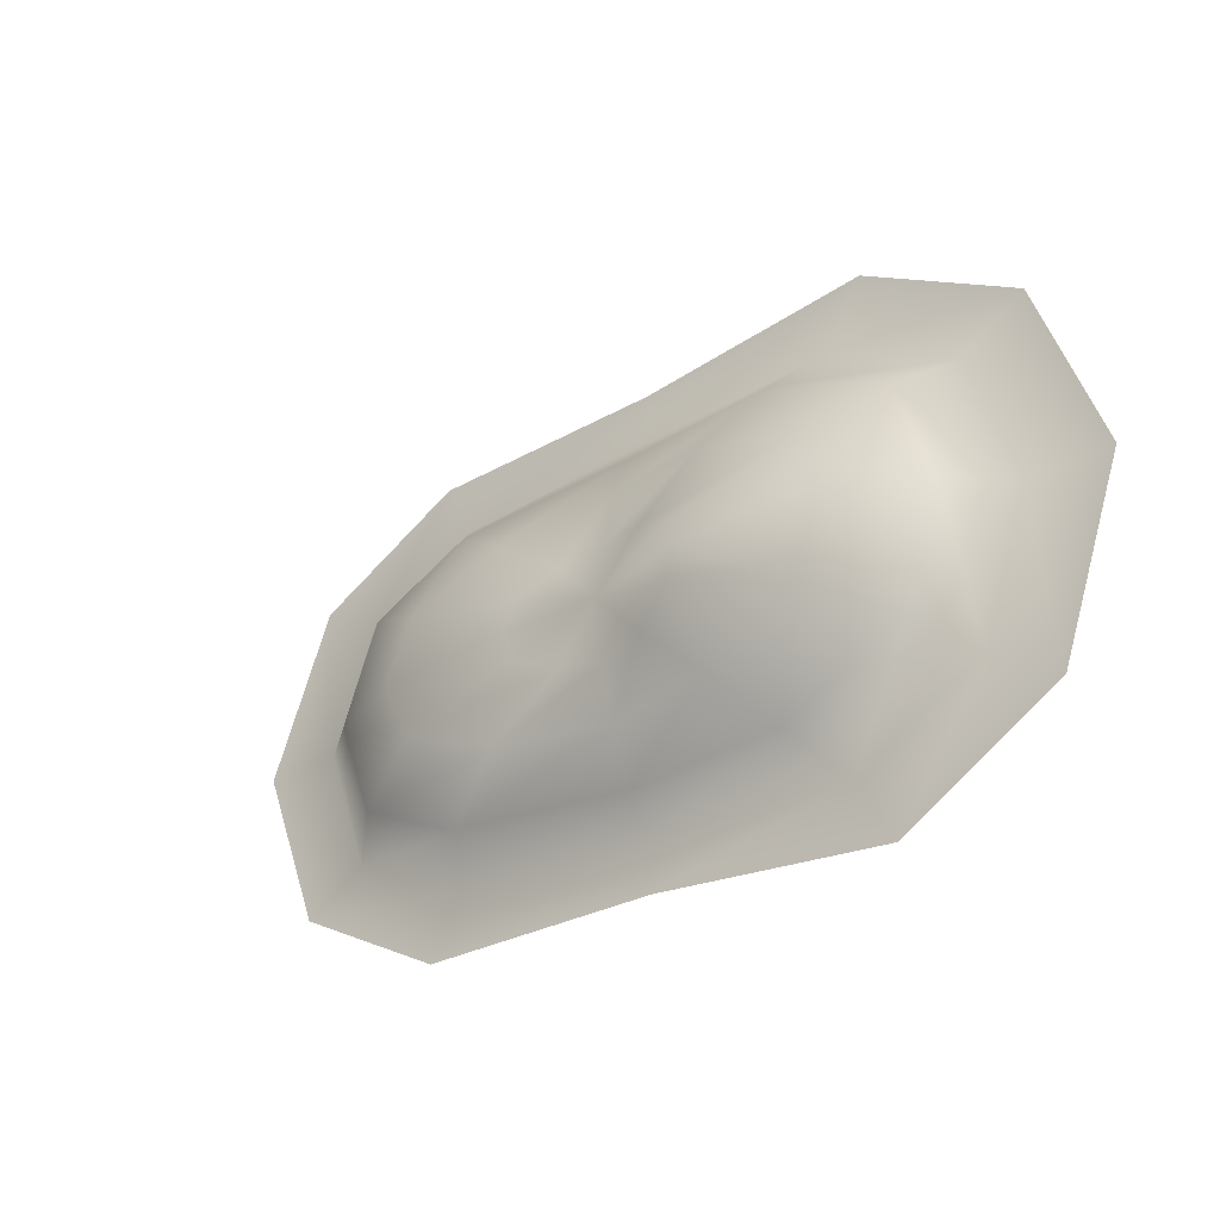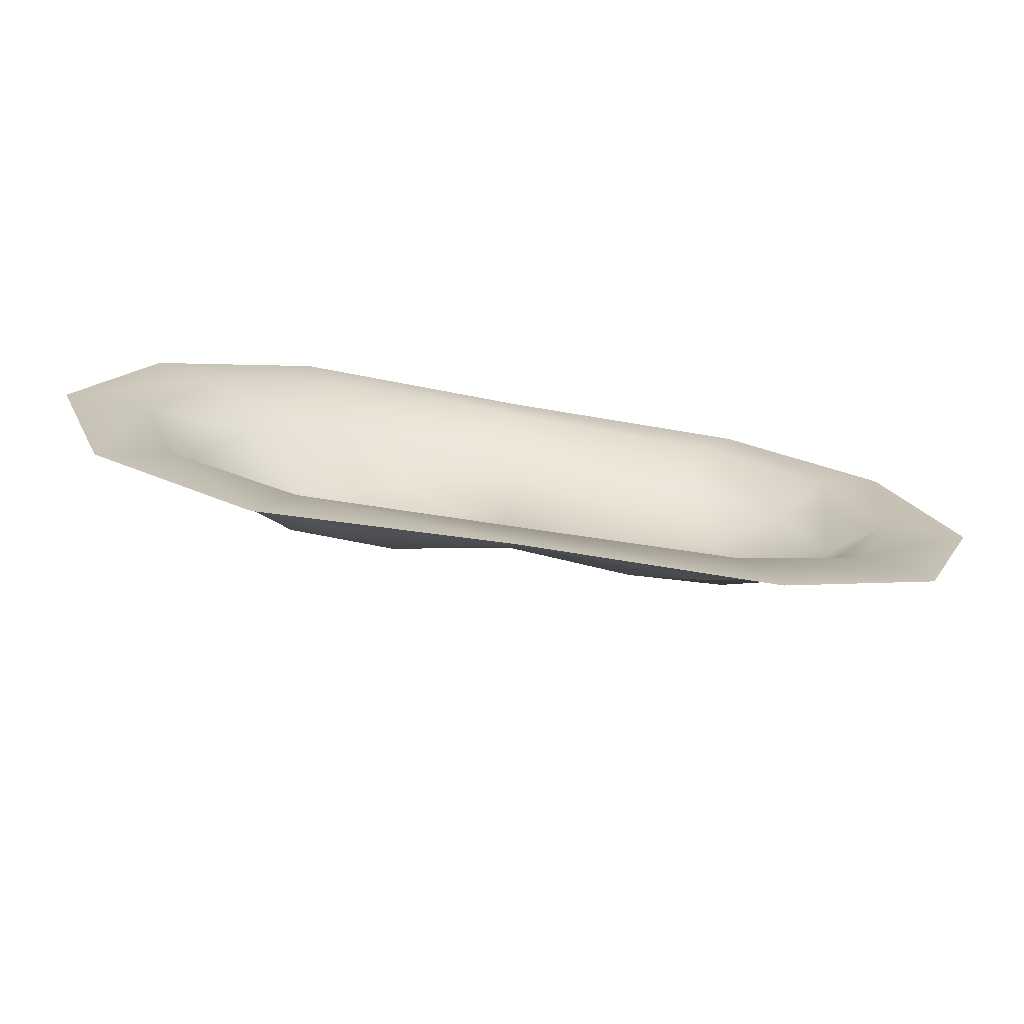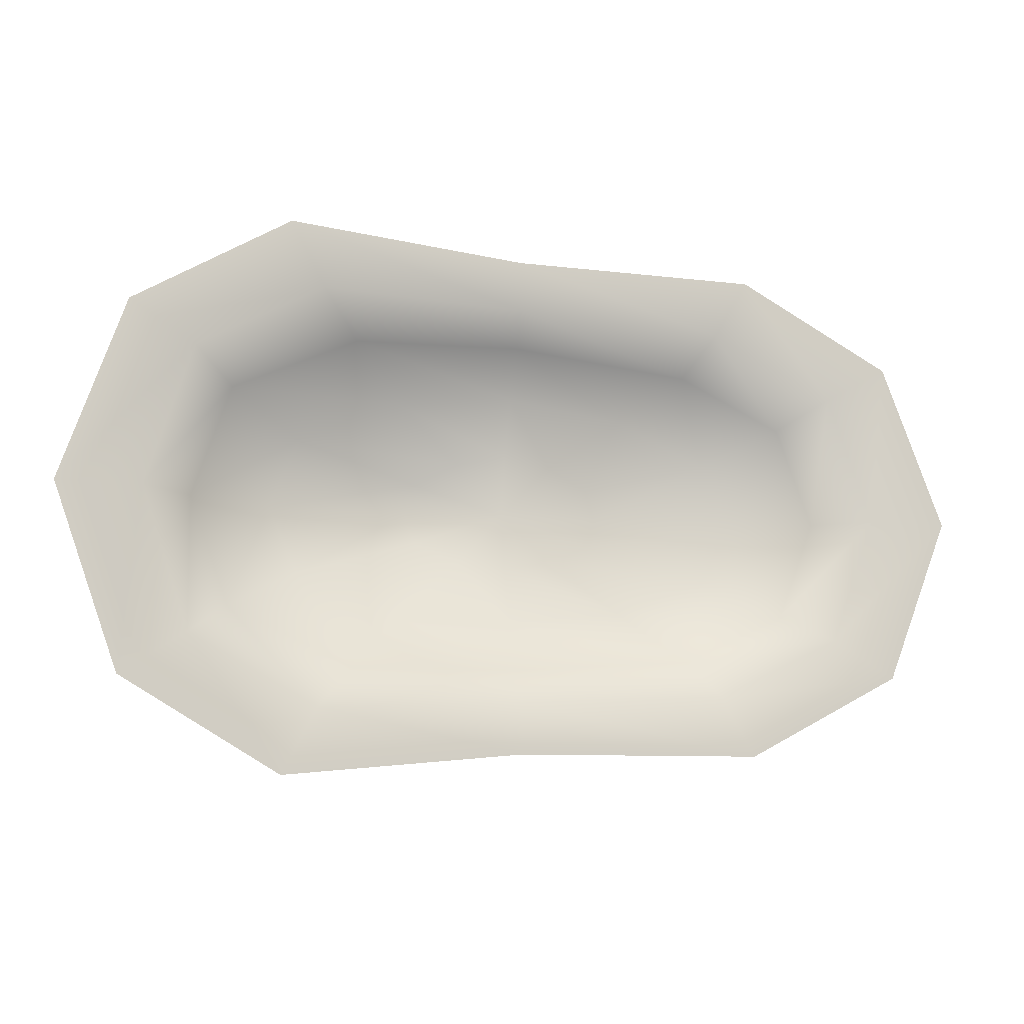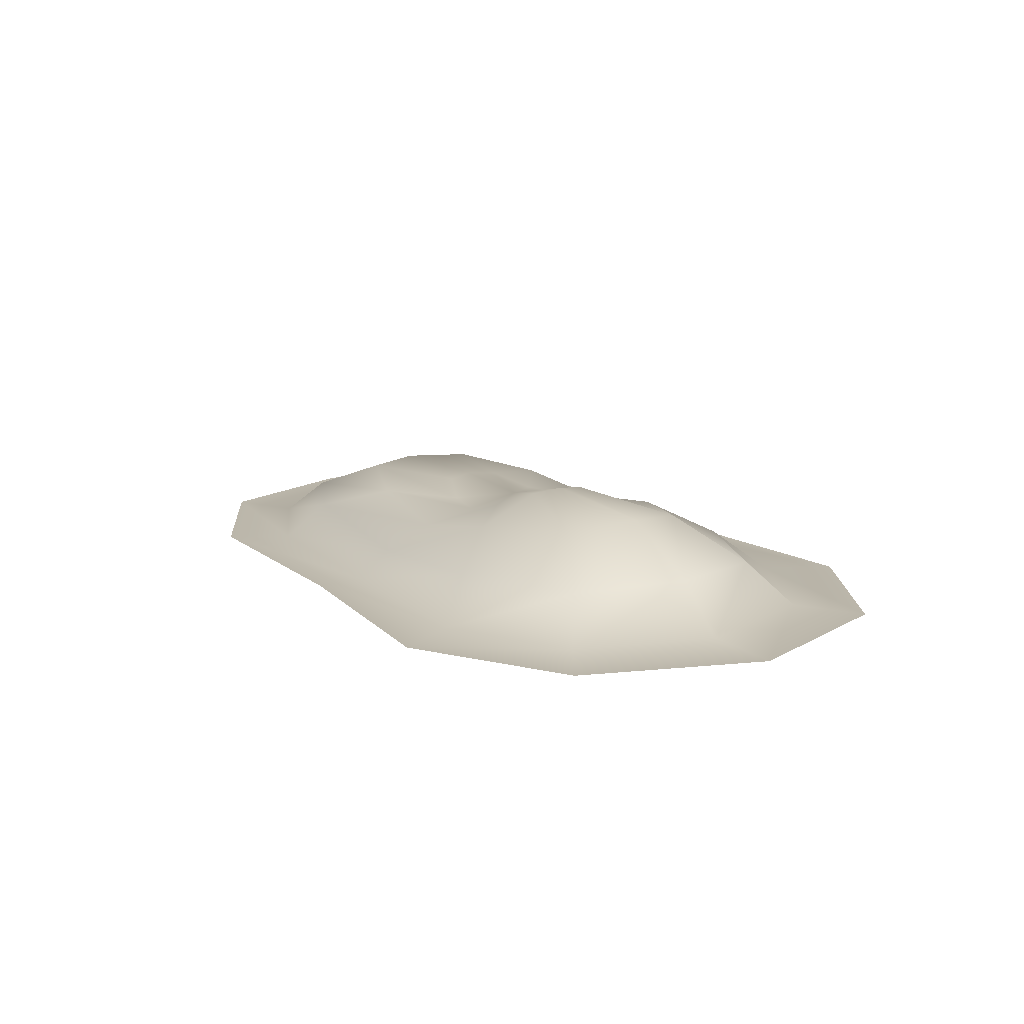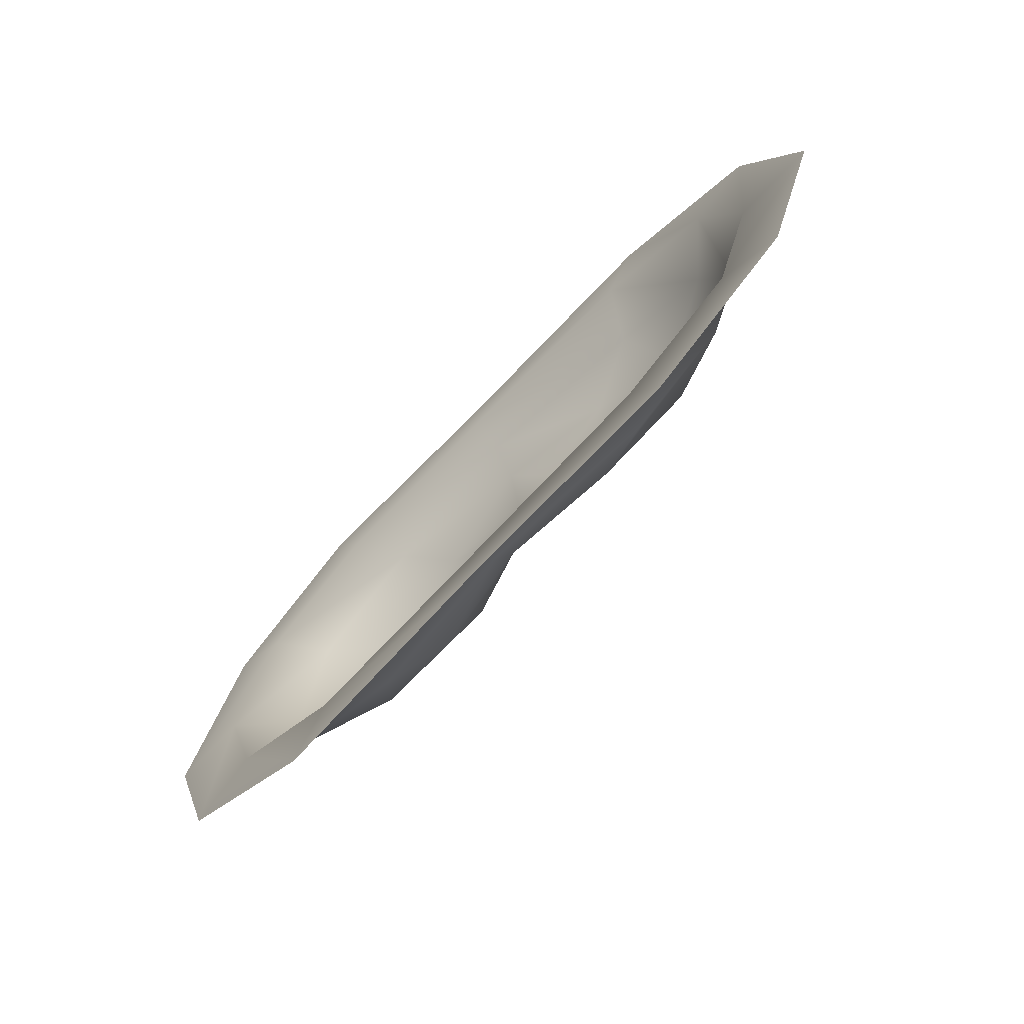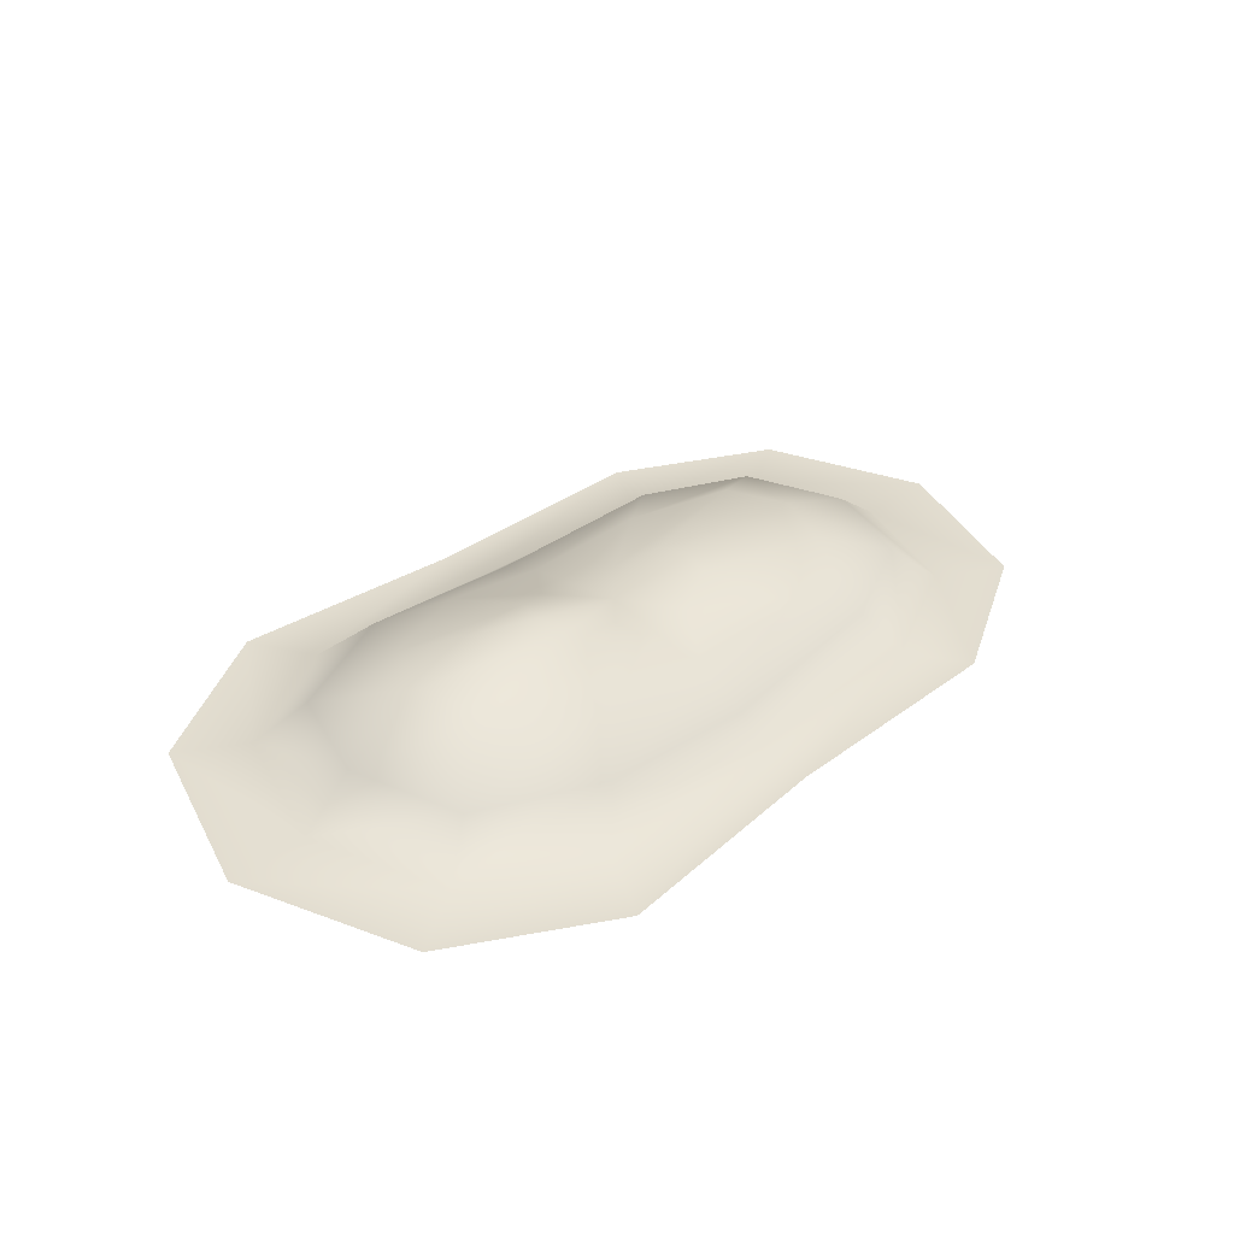
<metadata>
{"format":"obj","ext":"obj","renderer":"f3d","projection":"perspective","resolution":1024,"background":"white","views":[{"elev":-30.6,"azim":-141.0,"up":"+Z"},{"elev":-72.4,"azim":-9.4,"up":"+Z"},{"elev":-10.2,"azim":-16.3,"up":"+Z"},{"elev":14.0,"azim":-122.1,"up":"+Y"},{"elev":-69.5,"azim":46.8,"up":"+Z"},{"elev":35.2,"azim":-44.2,"up":"+Y"}]}
</metadata>
<code>
g decalMound02
v 1.933 0.035 0
v 1.484 0.232 -0.5032
v 1.7 0.035 -0.641
v 1.674 0.232 0
v 1.7 0.035 0.6447
v 1.111 0.3909 -0.3121
v 1.484 0.232 0.5032
v 1.066 0.035 0.9482
v 1.249 0.3909 0
v 0.4637 0.4114 -0.1471
v 0.9502 0.232 0.7556
v 0.003185 0.035 1.002
v 1.111 0.3909 0.3121
v 0.5114 0.4213 0
v 0 0.4 0
v 0.01658 0.1706 0.8359
v -1.02 0.035 1.044
v 0.6291 0.3516 0.5233
v 0.4641 0.4114 0.1491
v 0 0.4 0
v -0.8125 0.232 0.832
v -1.654 0.035 0.7058
v 0.01255 0.2838 0.5893
v 0.2397 0.3548 0.2553
v 0 0.4 0
v -1.438 0.2411 0.5541
v -1.887 0.035 0
v -0.5531 0.3891 0.5504
v 0 0.3465 0.2951
v 0 0.4 0
v -1.628 0.2698 0
v -1.655 0.035 -0.7018
v -1.065 0.4465 0.3436
v -0.2336 0.4127 0.2578
v 0 0.4 0
v -1.438 0.2423 -0.5437
v -1.02 0.035 -1.044
v -1.203 0.496 0
v -0.4427 0.5049 0.1535
v 0 0.4 0
v -0.8128 0.232 -0.832
v 0.003206 0.035 -1.002
v -1.065 0.448 -0.3364
v -0.4885 0.5263 0
v 0 0.4 0
v 0.01692 0.1706 -0.8272
v 1.066 0.035 -0.9482
v -0.5511 0.3899 -0.5504
v -0.4437 0.5049 -0.1518
v 0 0.4 0
v 0.95 0.232 -0.7556
v 1.7 0.035 -0.641
v 1.484 0.232 -0.5032
v 0.01141 0.2845 -0.5708
v -0.2338 0.4127 -0.2575
v 0 0.4 0
v 0.6189 0.3516 -0.4998
v 1.111 0.3909 -0.3121
v 0 0.3459 -0.2883
v 0 0.4 0
v 0.2392 0.3523 -0.2456
v 0 0.4 0
v 0.4637 0.4114 -0.1471
v 0 0.4 0
v 1.066 0.035 -0.9482
v 1.238 0.035 -1.247
v 2.026 0.035 -0.8278
v 1.7 0.035 -0.641
v 0.003206 0.035 -1.002
v 0 0.035 -1.256
v 1.238 0.035 -1.247
v 1.066 0.035 -0.9482
v -1.02 0.035 -1.044
v -1.195 0.035 -1.373
v 0 0.035 -1.256
v 0.003206 0.035 -1.002
v -1.655 0.035 -0.7018
v -1.98 0.035 -0.9115
v -1.195 0.035 -1.373
v -1.02 0.035 -1.044
v -1.887 0.035 0
v -2.301 0.035 0
v -1.98 0.035 -0.9115
v -1.655 0.035 -0.7018
v -1.654 0.035 0.7058
v -1.98 0.035 0.9115
v -2.301 0.035 0
v -1.887 0.035 0
v -1.02 0.035 1.044
v -1.192 0.035 1.373
v -1.98 0.035 0.9115
v -1.654 0.035 0.7058
v 0.003185 0.035 1.002
v 0 0.035 1.256
v -1.192 0.035 1.373
v -1.02 0.035 1.044
v 1.066 0.035 0.9482
v 1.241 0.035 1.247
v 0 0.035 1.256
v 0.003185 0.035 1.002
v 1.7 0.035 0.6447
v 2.026 0.035 0.8278
v 1.241 0.035 1.247
v 1.066 0.035 0.9482
v 1.933 0.035 0
v 2.347 0.035 0
v 2.026 0.035 0.8278
v 1.7 0.035 0.6447
v 1.7 0.035 -0.641
v 2.026 0.035 -0.8278
v 2.347 0.035 0
v 1.933 0.035 0
g decalMound02_0
f 3 2 1
f 2 4 1
f 1 4 5
f 2 6 4
f 4 7 5
f 5 7 8
f 6 9 4
f 4 9 7
f 6 10 9
f 7 11 8
f 8 11 12
f 9 13 7
f 7 13 11
f 10 14 9
f 9 14 13
f 10 15 14
f 11 16 12
f 12 16 17
f 13 18 11
f 11 18 16
f 14 19 13
f 13 19 18
f 14 20 19
f 16 21 17
f 17 21 22
f 18 23 16
f 16 23 21
f 19 24 18
f 18 24 23
f 19 25 24
f 21 26 22
f 22 26 27
f 23 28 21
f 21 28 26
f 24 29 23
f 23 29 28
f 24 30 29
f 26 31 27
f 27 31 32
f 28 33 26
f 26 33 31
f 29 34 28
f 28 34 33
f 29 35 34
f 31 36 32
f 32 36 37
f 33 38 31
f 31 38 36
f 34 39 33
f 33 39 38
f 34 40 39
f 36 41 37
f 37 41 42
f 38 43 36
f 36 43 41
f 39 44 38
f 38 44 43
f 39 45 44
f 41 46 42
f 42 46 47
f 43 48 41
f 41 48 46
f 44 49 43
f 43 49 48
f 44 50 49
f 46 51 47
f 47 51 52
f 51 53 52
f 48 54 46
f 46 54 51
f 49 55 48
f 48 55 54
f 49 56 55
f 51 57 53
f 54 57 51
f 57 58 53
f 55 59 54
f 54 59 57
f 55 60 59
f 57 61 58
f 59 61 57
f 59 62 61
f 61 63 58
f 61 64 63
f 67 66 65
f 68 67 65
f 71 70 69
f 72 71 69
f 75 74 73
f 76 75 73
f 79 78 77
f 80 79 77
f 83 82 81
f 84 83 81
f 87 86 85
f 88 87 85
f 91 90 89
f 92 91 89
f 95 94 93
f 96 95 93
f 99 98 97
f 100 99 97
f 103 102 101
f 104 103 101
f 107 106 105
f 108 107 105
f 111 110 109
f 112 111 109

</code>
